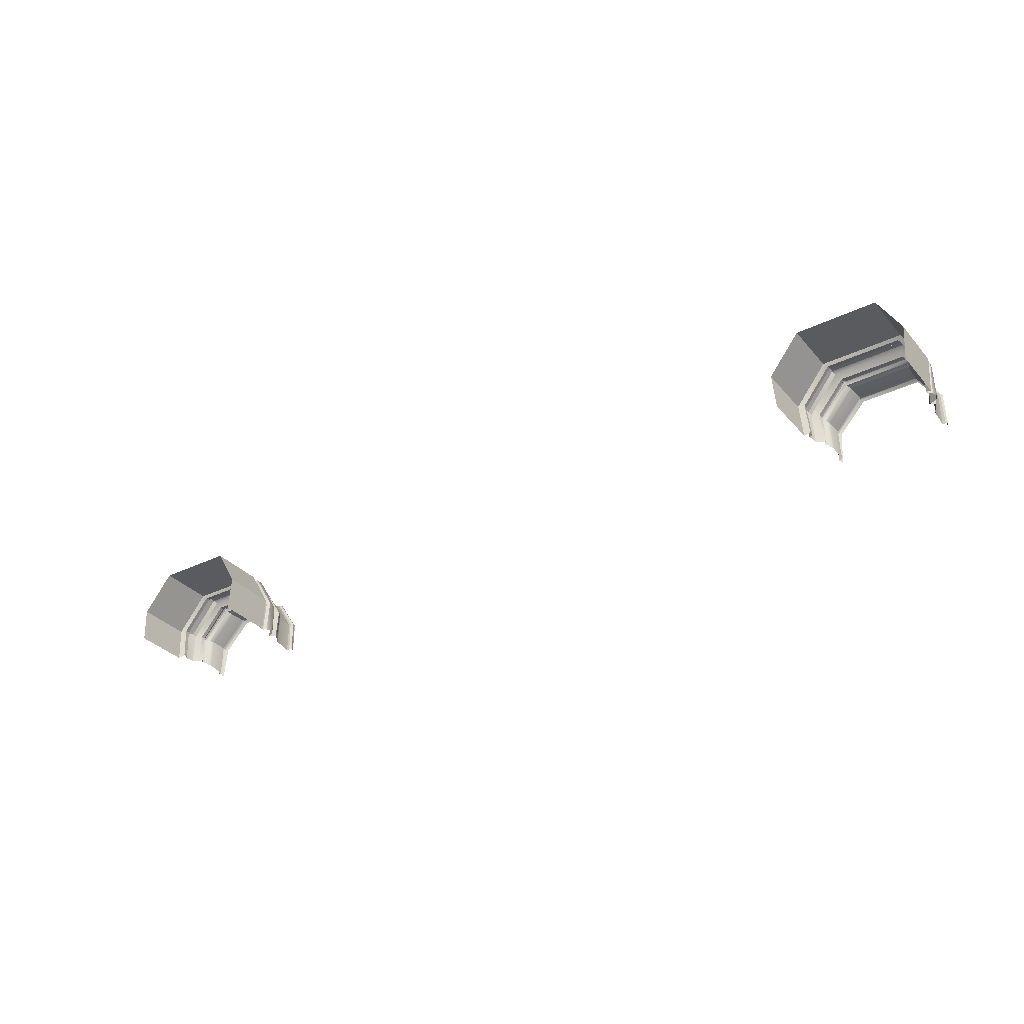
<metadata>
{"format":"obj","ext":"obj","renderer":"f3d","projection":"perspective","resolution":1024,"background":"white","views":[{"elev":-32.9,"azim":34.0,"up":"+Z"}]}
</metadata>
<code>
o Plane.042_Plane.048
v -1.778 -0.8587 -16.12
v -1.759 -0.9088 -15.79
v -1.783 -0.909 -16.12
v -1.97 -0.9086 -15.43
v -2.701 -0.8584 -15.42
v -2.698 -0.9086 -15.43
v -2.979 -0.9088 -15.79
v -2.967 -0.8587 -16.12
v -2.962 -0.909 -16.12
v -2.651 -0.6975 -15.47
v -2.011 -0.6537 -15.47
v -2.658 -0.6537 -15.47
v -2.898 -0.6539 -16.09
v -2.918 -0.6965 -15.79
v -2.915 -0.6539 -15.79
v -1.819 -0.6965 -15.79
v -1.847 -0.6539 -16.09
v -1.821 -0.6539 -15.79
v -2.639 -0.2731 -15.47
v -2.023 -0.2874 -15.46
v -2.028 -0.2731 -15.47
v -2.034 -0.3395 -15.47
v -2.643 -0.3097 -15.46
v -2.633 -0.3395 -15.47
v -2.733 -0.9315 -15.4
v -1.933 -1.518 -15.4
v -1.933 -0.9315 -15.4
v -1.954 -0.7659 -15.39
v -2.716 -0.8406 -15.39
v -1.951 -0.8406 -15.39
v -3.018 -0.8409 -15.77
v -3.004 -0.7662 -16.1
v -3.005 -0.841 -16.12
v -2.64 -0.5293 -15.48
v -2.02 -0.5451 -15.47
v -2.028 -0.5293 -15.48
v -1.719 -0.8409 -15.77
v -1.729 -0.7662 -16.1
v -1.735 -0.7661 -15.76
v -2.99 -0.7293 -15.78
v -3.002 -0.7661 -15.76
v -1.954 -0.7659 -15.39
v -2.699 -0.729 -15.41
v -2.714 -0.7659 -15.39
v -1.829 -0.549 -15.79
v -1.821 -0.5673 -16.09
v -1.833 -0.549 -16.1
v -2.006 -0.5918 -15.43
v -2.662 -0.6132 -15.42
v -2.007 -0.6132 -15.42
v -3.02 -0.9319 -16.15
v -3.036 -1.518 -15.79
v -3.036 -0.9318 -15.79
v -2.619 -0.3357 -15.48
v -2.034 -0.3395 -15.47
v -2.633 -0.3395 -15.47
v -1.837 -0.5283 -15.79
v -1.846 -0.5152 -16.11
v -1.842 -0.5152 -15.79
v -2.655 -0.5781 -15.44
v -2.006 -0.5918 -15.43
v -2.014 -0.5781 -15.44
v -2.908 -0.549 -15.79
v -2.923 -0.5673 -16.09
v -2.921 -0.5673 -15.79
v -2.618 -0.2617 -15.49
v -2.049 -0.2617 -15.49
v -2.889 -0.3407 -15.79
v -2.927 -0.3397 -16.13
v -2.895 -0.3408 -16.13
v -2.944 -0.5783 -15.78
v -2.938 -0.592 -16.09
v -2.953 -0.5919 -15.78
v -2.923 -0.3098 -15.78
v -2.933 -0.2875 -16.12
v -2.939 -0.3098 -16.12
v -2.908 -0.2733 -15.79
v -2.916 -0.2875 -15.78
v -1.848 -0.3407 -15.79
v -1.818 -0.3397 -16.13
v -1.828 -0.3397 -15.79
v -2.93 -0.5783 -16.09
v -2.619 -0.3357 -15.48
v -2.032 -0.5164 -15.48
v -2.048 -0.3357 -15.48
v -1.79 -0.642 -15.78
v -1.799 -0.6134 -16.09
v -1.777 -0.6133 -15.77
v -1.799 -0.6134 -16.09
v -1.783 -0.5919 -15.78
v -1.777 -0.6133 -15.77
v -1.806 -0.592 -16.09
v -1.792 -0.5783 -15.78
v -2.024 -0.3097 -15.46
v -2.644 -0.2874 -15.46
v -2.643 -0.3097 -15.46
v -2.636 -0.5164 -15.48
v -1.819 -0.2733 -16.13
v -1.852 -0.2619 -15.79
v -1.819 -0.2733 -15.79
v -1.812 -0.2875 -16.12
v -1.819 -0.2733 -15.79
v -1.821 -0.2875 -15.78
v -1.815 -0.3098 -15.78
v -1.828 -0.3397 -15.79
v -1.806 -0.3098 -16.12
v -1.815 -0.3098 -15.78
v -2.945 -0.6134 -16.09
v -2.96 -0.6133 -15.77
v -2.885 -0.2619 -15.79
v -2.926 -0.2733 -16.13
v -2.946 -0.642 -15.78
v -2.945 -0.6134 -16.09
v -2.932 -0.6421 -16.09
v -2.889 -0.3407 -15.79
v -2.899 -0.5152 -16.11
v -2.895 -0.5152 -15.79
v -1.748 -0.7293 -15.78
v -1.726 -0.9319 -16.15
v -1.703 -1.518 -15.79
v -1.726 -1.519 -16.15
v -1.814 -0.5783 -16.09
v -1.815 -0.5673 -15.79
v -1.842 -0.5284 -16.11
v -2.91 -0.3397 -15.79
v -2.939 -0.3098 -16.12
v -2.927 -0.3397 -16.13
v -2.899 -0.5283 -15.79
v -2.652 -0.6418 -15.44
v -2.007 -0.6132 -15.42
v -2.662 -0.6132 -15.42
v -1.848 -0.3407 -15.79
v -1.851 -0.3408 -16.13
v -2.911 -0.549 -16.1
v -2.648 -0.5451 -15.47
v -2.012 -0.5671 -15.46
v -2.657 -0.5671 -15.46
v -2.012 -0.5671 -15.46
v 5.54 -0.2731 -15.49
v 5.285 -0.2619 -15.81
v 5.263 -0.2733 -15.8
v 5.522 -0.5671 -15.48
v 5.227 -0.5783 -15.8
v 5.523 -0.5781 -15.46
v 6.141 -0.3357 -15.5
v 6.363 -0.3397 -15.8
v 6.155 -0.3395 -15.49
v 6.172 -0.6418 -15.46
v 6.415 -0.6133 -15.79
v 6.183 -0.6132 -15.44
v 6.456 -0.7661 -15.78
v 6.221 -0.729 -15.43
v 6.236 -0.7659 -15.4
v 5.446 -0.9315 -15.41
v 5.192 -0.9088 -15.8
v 5.135 -0.9318 -15.81
v 5.248 -0.3098 -15.8
v 5.252 -0.2875 -16.13
v 5.246 -0.3098 -16.14
v 6.391 -0.6134 -16.1
v 6.408 -0.5919 -15.79
v 6.415 -0.6133 -15.79
v 6.349 -0.5152 -15.81
v 6.161 -0.5293 -15.49
v 6.354 -0.5283 -15.81
v 6.219 -0.9086 -15.44
v 5.478 -0.8584 -15.44
v 5.481 -0.9086 -15.44
v 6.357 -0.549 -16.12
v 6.349 -0.5284 -16.12
v 6.155 -0.3395 -15.49
v 5.536 -0.3097 -15.47
v 5.546 -0.3395 -15.49
v 5.287 -0.5152 -16.12
v 5.272 -0.5283 -15.81
v 5.276 -0.5152 -15.81
v 6.377 -0.5783 -16.1
v 6.376 -0.5673 -15.8
v 6.399 -0.5783 -15.8
v 5.181 -0.7293 -15.8
v 5.181 -0.7662 -16.12
v 5.169 -0.7661 -15.78
v 6.489 -0.9318 -15.81
v 6.256 -1.518 -15.41
v 6.489 -1.518 -15.81
v 5.263 -0.549 -15.8
v 5.262 -0.5673 -16.1
v 5.25 -0.5673 -15.8
v 5.263 -0.549 -15.8
v 5.539 -0.5293 -15.49
v 5.272 -0.5283 -15.81
v 6.376 -0.3098 -15.8
v 6.378 -0.2875 -16.13
v 6.37 -0.2875 -15.8
v 5.218 -0.5919 -15.79
v 5.516 -0.5918 -15.44
v 5.561 -0.2617 -15.51
v 6.161 -0.2731 -15.49
v 6.14 -0.2617 -15.51
v 5.481 -0.9086 -15.44
v 5.187 -0.8586 -15.8
v 5.192 -0.9088 -15.8
v 5.255 -0.2875 -15.8
v 5.478 -0.8584 -15.44
v 6.238 -0.8406 -15.4
v 5.463 -0.8406 -15.4
v 6.172 -0.6418 -15.46
v 5.516 -0.6132 -15.44
v 5.527 -0.6418 -15.46
v 6.178 -0.6537 -15.48
v 6.372 -0.6965 -15.81
v 6.37 -0.6539 -15.81
v 6.175 -0.5781 -15.46
v 6.177 -0.5671 -15.48
v 5.516 -0.5918 -15.44
v 5.211 -0.6133 -15.79
v 5.516 -0.6132 -15.44
v 5.253 -0.6965 -15.81
v 5.52 -0.6537 -15.48
v 5.256 -0.6539 -15.81
v 5.218 -0.5919 -15.79
v 5.24 -0.6134 -16.1
v 5.211 -0.6133 -15.79
v 6.437 -0.8586 -15.8
v 6.45 -0.841 -16.13
v 6.472 -0.8409 -15.79
v 5.187 -0.8586 -15.8
v 5.18 -0.841 -16.13
v 5.218 -0.8587 -16.13
v 6.372 -0.6965 -15.81
v 6.44 -0.7294 -16.13
v 6.368 -0.6966 -16.13
v 5.56 -0.3357 -15.5
v 6.157 -0.5164 -15.5
v 6.141 -0.3357 -15.5
v 6.362 -0.2733 -15.8
v 5.256 -0.6539 -15.81
v 5.254 -0.6421 -16.1
v 5.288 -0.6539 -16.1
v 5.52 -0.6537 -15.48
v 6.172 -0.6418 -15.46
v 5.527 -0.6418 -15.46
v 6.407 -0.909 -16.13
v 6.489 -0.9318 -15.81
v 6.464 -0.9319 -16.17
v 6.219 -0.9086 -15.44
v 6.256 -0.9315 -15.41
v 6.343 -0.3407 -15.81
v 6.344 -0.5152 -16.12
v 6.34 -0.3408 -16.15
v 5.531 -0.5451 -15.48
v 6.177 -0.5671 -15.48
v 6.169 -0.5451 -15.48
v 5.274 -0.549 -16.12
v 6.37 -0.6539 -15.81
v 6.378 -0.6421 -16.1
v 6.401 -0.642 -15.8
v 5.261 -0.3397 -15.8
v 5.246 -0.3098 -16.14
v 5.258 -0.3397 -16.15
v 5.153 -0.8409 -15.79
v 5.223 -0.909 -16.13
v 5.165 -0.9319 -16.17
v 5.463 -0.8406 -15.4
v 5.169 -0.7661 -15.78
v 5.153 -0.8409 -15.79
v 6.219 -0.9086 -15.44
v 6.437 -0.8586 -15.8
v 6.223 -0.8584 -15.44
v 6.172 -0.6975 -15.48
v 5.48 -0.729 -15.43
v 6.221 -0.729 -15.43
v 5.56 -0.3357 -15.5
v 5.546 -0.3395 -15.49
v 5.527 -0.6418 -15.46
v 5.211 -0.6133 -15.79
v 5.225 -0.642 -15.8
v 5.253 -0.6965 -15.81
v 5.19 -0.7294 -16.13
v 5.181 -0.7293 -15.8
v 6.462 -0.7662 -16.12
v 6.444 -0.7293 -15.8
v 6.464 -0.9319 -16.17
v 6.489 -1.518 -15.81
v 6.464 -1.519 -16.17
v -2.011 -0.6537 -15.47
v -1.819 -0.6965 -15.79
v -1.821 -0.6539 -15.79
v -1.97 -0.9086 -15.43
v -1.754 -0.8586 -15.78
v -1.966 -0.8584 -15.42
v -2.918 -0.6965 -15.79
v -2.658 -0.6537 -15.47
v -2.915 -0.6539 -15.79
v -2.698 -0.9086 -15.43
v -2.983 -0.8586 -15.78
v -2.979 -0.9088 -15.79
v -2.918 -0.6965 -15.79
v -2.995 -0.7294 -16.12
v -2.99 -0.7293 -15.78
v -2.017 -0.6975 -15.47
v -1.968 -0.729 -15.41
v -1.966 -0.8584 -15.42
v -2.716 -0.8406 -15.39
v -2.701 -0.8584 -15.42
v -1.821 -0.6539 -15.79
v -1.813 -0.6421 -16.09
v -1.79 -0.642 -15.78
v -1.819 -0.6965 -15.79
v -1.75 -0.7294 -16.12
v -1.823 -0.6966 -16.12
v -2.983 -0.8586 -15.78
v -3.005 -0.841 -16.12
v -2.967 -0.8587 -16.12
v -1.754 -0.8586 -15.78
v -1.74 -0.841 -16.12
v -1.719 -0.8409 -15.77
v -2.915 -0.6539 -15.79
v -2.932 -0.6421 -16.09
v -2.898 -0.6539 -16.09
v -2.011 -0.6537 -15.47
v -2.652 -0.6418 -15.44
v -2.658 -0.6537 -15.47
v -1.783 -0.909 -16.12
v -1.703 -0.9318 -15.79
v -1.726 -0.9319 -16.15
v -1.97 -0.9086 -15.43
v -2.733 -0.9315 -15.4
v -1.933 -0.9315 -15.4
v -3.036 -0.9318 -15.79
v -2.962 -0.909 -16.12
v -3.02 -0.9319 -16.15
v -1.703 -0.9318 -15.79
v -1.933 -1.518 -15.4
v -1.703 -1.518 -15.79
v -2.716 -0.8406 -15.39
v -3.002 -0.7661 -15.76
v -3.018 -0.8409 -15.77
v -2.953 -0.5919 -15.78
v -2.663 -0.5918 -15.43
v -2.663 -0.5918 -15.43
v -2.96 -0.6133 -15.77
v -2.662 -0.6132 -15.42
v -2.652 -0.6418 -15.44
v -2.96 -0.6133 -15.77
v -2.946 -0.642 -15.78
v -1.848 -0.3407 -15.79
v -2.032 -0.5164 -15.48
v -2.028 -0.5293 -15.48
v -2.908 -0.549 -15.79
v -2.64 -0.5293 -15.48
v -2.899 -0.5283 -15.79
v -3.018 -0.8409 -15.77
v -1.951 -0.8406 -15.39
v -1.954 -0.7659 -15.39
v -2.017 -0.6418 -15.44
v -2.643 -0.3097 -15.46
v -2.91 -0.3397 -15.79
v -2.633 -0.3395 -15.47
v -1.951 -0.8406 -15.39
v -2.889 -0.3407 -15.79
v -2.636 -0.5164 -15.48
v -2.619 -0.3357 -15.48
v -2.916 -0.2875 -15.78
v -2.644 -0.2874 -15.46
v -2.923 -0.3098 -15.78
v -2.643 -0.3097 -15.46
v -2.895 -0.5152 -15.79
v -2.946 -0.642 -15.78
v -2.651 -0.6975 -15.47
v -2.648 -0.5451 -15.47
v -2.006 -0.5918 -15.43
v -2.028 -0.2731 -15.47
v -2.023 -0.2874 -15.46
v -2.017 -0.6418 -15.44
v -1.777 -0.6133 -15.77
v -2.007 -0.6132 -15.42
v -2.024 -0.3097 -15.46
v -2.048 -0.3357 -15.48
v -2.699 -0.729 -15.41
v -3.002 -0.7661 -15.76
v -2.714 -0.7659 -15.39
v -2.034 -0.3395 -15.47
v -2.024 -0.3097 -15.46
v -1.968 -0.729 -15.41
v -3.036 -0.9318 -15.79
v -2.733 -1.518 -15.4
v -2.733 -0.9315 -15.4
v -1.777 -0.6133 -15.77
v -2.006 -0.5918 -15.43
v -2.007 -0.6132 -15.42
v -1.759 -0.9088 -15.79
v -2.979 -0.9088 -15.79
v 5.528 -0.6975 -15.48
v 6.408 -0.5919 -15.79
v 6.183 -0.5918 -15.44
v 6.166 -0.2874 -15.48
v 5.282 -0.3407 -15.81
v 5.543 -0.5164 -15.5
v 5.56 -0.3357 -15.5
v 5.48 -0.729 -15.43
v 5.169 -0.7661 -15.78
v 5.465 -0.7659 -15.4
v 5.276 -0.5152 -15.81
v 5.282 -0.3407 -15.81
v 6.432 -0.9088 -15.8
v 6.415 -0.6133 -15.79
v 6.183 -0.5918 -15.44
v 6.183 -0.6132 -15.44
v 6.339 -0.2619 -15.81
v 5.135 -0.9318 -15.81
v 5.446 -1.518 -15.41
v 5.446 -0.9315 -15.41
v 6.155 -0.3395 -15.49
v 6.376 -0.3098 -15.8
v 6.165 -0.3097 -15.47
v 6.376 -0.3098 -15.8
v 6.165 -0.3097 -15.47
v 6.362 -0.549 -15.8
v 6.238 -0.8406 -15.4
v 6.343 -0.3407 -15.81
v 6.157 -0.5164 -15.5
v 6.412 -0.8587 -16.13
v 6.432 -0.9088 -15.8
v 6.407 -0.909 -16.13
v 5.528 -0.6975 -15.48
v 6.178 -0.6537 -15.48
v 5.52 -0.6537 -15.48
v 5.288 -0.6539 -16.1
v 5.253 -0.6965 -15.81
v 5.256 -0.6539 -15.81
v 6.372 -0.6965 -15.81
v 6.344 -0.6539 -16.1
v 6.37 -0.6539 -15.81
v 5.153 -0.8409 -15.79
v 5.18 -0.841 -16.13
v 6.236 -0.7659 -15.4
v 5.463 -0.8406 -15.4
v 6.238 -0.8406 -15.4
v 5.446 -0.9315 -15.41
v 6.256 -1.518 -15.41
v 6.256 -0.9315 -15.41
v 6.166 -0.2874 -15.48
v 6.223 -0.8584 -15.44
v 5.192 -0.9088 -15.8
v 5.218 -0.8587 -16.13
v 5.223 -0.909 -16.13
v 5.225 -0.642 -15.8
v 5.225 -0.642 -15.8
v 5.24 -0.6134 -16.1
v 5.254 -0.6421 -16.1
v 6.369 -0.5673 -16.1
v 5.536 -0.3097 -15.47
v 5.255 -0.2875 -15.8
v 5.248 -0.3098 -15.8
v 5.531 -0.5451 -15.48
v 5.259 -0.2733 -16.15
v 5.516 -0.5918 -15.44
v 6.183 -0.6132 -15.44
v 6.183 -0.5918 -15.44
v 5.165 -0.9319 -16.17
v 5.135 -1.518 -15.81
v 5.135 -0.9318 -15.81
v 6.371 -0.2733 -16.15
v 5.535 -0.2874 -15.48
v 5.539 -0.5293 -15.49
v 5.543 -0.5164 -15.5
v 6.363 -0.3397 -15.8
v 6.384 -0.3098 -16.14
v 5.536 -0.3097 -15.47
v 6.166 -0.2874 -15.48
v 5.535 -0.2874 -15.48
v 5.258 -0.3397 -16.15
v 5.291 -0.3408 -16.15
v 5.282 -0.3407 -15.81
v 5.247 -0.592 -16.1
v 5.255 -0.5783 -16.1
v 6.343 -0.3407 -15.81
v 6.372 -0.3397 -16.15
v 6.401 -0.642 -15.8
v 6.391 -0.6134 -16.1
v 6.415 -0.6133 -15.79
v 6.161 -0.5293 -15.49
v 6.384 -0.592 -16.1
v 6.472 -0.8409 -15.79
v 6.236 -0.7659 -15.4
v 5.465 -0.7659 -15.4
v 6.183 -0.5918 -15.44
v 5.536 -0.3097 -15.47
v 5.261 -0.3397 -15.8
v 5.546 -0.3395 -15.49
v 6.178 -0.6537 -15.48
v -1.754 -0.8586 -15.78
v -1.966 -0.8584 -15.42
v -2.983 -0.8586 -15.78
v -2.017 -0.6975 -15.47
v -2.922 -0.6966 -16.12
v -1.823 -0.6966 -16.12
v -2.644 -0.2874 -15.46
v -2.024 -0.3097 -15.46
v -2.733 -1.518 -15.4
v -2.714 -0.7659 -15.39
v -1.74 -0.841 -16.12
v -2.995 -0.7294 -16.12
v -2.663 -0.5918 -15.43
v -3.02 -1.519 -16.15
v -2.663 -0.5918 -15.43
v -2.91 -0.3397 -15.79
v -1.851 -0.3408 -16.13
v -1.813 -0.6421 -16.09
v -2.023 -0.2874 -15.46
v -1.826 -0.2619 -16.13
v -1.819 -0.2733 -16.13
v -1.806 -0.3098 -16.12
v -1.818 -0.3397 -16.13
v -2.919 -0.2619 -16.13
v -2.96 -0.6133 -15.77
v -2.895 -0.3408 -16.13
v -1.75 -0.7294 -16.12
v -1.703 -0.9318 -15.79
v -2.923 -0.3098 -15.78
v -2.903 -0.5284 -16.11
v -2.017 -0.6418 -15.44
v -2.657 -0.5671 -15.46
v 6.401 -0.642 -15.8
v 5.481 -0.9086 -15.44
v 6.223 -0.8584 -15.44
v 6.165 -0.3097 -15.47
v 5.282 -0.5284 -16.12
v 5.19 -0.7294 -16.13
v 6.256 -0.9315 -15.41
v 6.384 -0.3098 -16.14
v 5.478 -0.8584 -15.44
v 6.183 -0.6132 -15.44
v 6.172 -0.6975 -15.48
v 5.218 -0.5919 -15.79
v 5.528 -0.6975 -15.48
v 6.412 -0.8587 -16.13
v 6.444 -0.7293 -15.8
v 5.522 -0.5671 -15.48
v 6.344 -0.6539 -16.1
v 5.248 -0.3098 -15.8
v 5.465 -0.7659 -15.4
v 6.432 -0.9088 -15.8
v 5.516 -0.6132 -15.44
v 5.263 -0.6966 -16.13
v 6.44 -0.7294 -16.13
v 6.489 -0.9318 -15.81
v -2.017 -0.6975 -15.47
v -1.759 -0.9088 -15.79
v -2.651 -0.6975 -15.47
v -2.701 -0.8584 -15.42
v -2.922 -0.6966 -16.12
v -1.847 -0.6539 -16.09
v -1.748 -0.7293 -15.78
v -1.778 -0.8587 -16.12
v -2.698 -0.9086 -15.43
v -1.933 -0.9315 -15.4
v -2.714 -0.7659 -15.39
v -2.953 -0.5919 -15.78
v -2.662 -0.6132 -15.42
v -2.048 -0.3357 -15.48
v -2.02 -0.5451 -15.47
v -1.719 -0.8409 -15.77
v -2.923 -0.3098 -15.78
v -1.819 -0.2733 -15.79
v -1.79 -0.642 -15.78
v -2.99 -0.7293 -15.78
v -3.036 -1.518 -15.79
v -1.783 -0.5919 -15.78
v 5.181 -0.7293 -15.8
v 5.261 -0.3397 -15.8
v 6.408 -0.5919 -15.79
v 5.135 -1.518 -15.81
v 6.169 -0.5451 -15.48
v 6.472 -0.8409 -15.79
v 6.141 -0.3357 -15.5
v 6.437 -0.8586 -15.8
v 6.172 -0.6975 -15.48
v 5.263 -0.6966 -16.13
v 6.368 -0.6966 -16.13
v 5.465 -0.7659 -15.4
v 5.446 -1.518 -15.41
v 5.535 -0.2874 -15.48
v 5.187 -0.8586 -15.8
v 5.211 -0.6133 -15.79
v 5.266 -0.2619 -16.15
v 5.516 -0.6132 -15.44
v 5.165 -1.519 -16.17
v 6.364 -0.2619 -16.15
v 6.372 -0.3397 -16.15
v 6.165 -0.3097 -15.47
v 5.291 -0.3408 -16.15
v 6.34 -0.3408 -16.15
v 6.378 -0.6421 -16.1
v 6.45 -0.841 -16.13
v 5.516 -0.5918 -15.44
v 5.248 -0.3098 -15.8
f 1 2 3
f 4 5 6
f 7 8 9
f 10 11 12
f 13 14 15
f 16 17 18
f 19 20 21
f 22 23 24
f 25 26 27
f 28 29 30
f 31 32 33
f 34 35 36
f 37 38 39
f 40 32 41
f 42 43 44
f 45 46 47
f 48 49 50
f 51 52 53
f 54 55 56
f 57 58 59
f 60 61 62
f 63 64 65
f 66 21 67
f 68 69 70
f 71 72 73
f 74 75 76
f 77 75 78
f 79 80 81
f 65 82 71
f 83 84 85
f 86 87 88
f 89 90 91
f 92 93 90
f 94 95 96
f 97 36 84
f 98 99 100
f 101 102 103
f 104 101 103
f 105 106 107
f 73 108 109
f 110 111 77
f 112 113 114
f 115 116 117
f 38 118 39
f 119 120 121
f 122 123 93
f 57 47 124
f 125 126 127
f 116 128 117
f 129 130 131
f 132 58 133
f 128 134 63
f 135 136 35
f 137 62 138
f 139 140 141
f 142 143 144
f 145 146 147
f 148 149 150
f 151 152 153
f 154 155 156
f 157 158 159
f 160 161 162
f 163 164 165
f 166 167 168
f 165 169 170
f 171 172 173
f 174 175 176
f 177 178 179
f 180 181 182
f 183 184 185
f 186 187 188
f 189 190 191
f 192 193 194
f 144 195 196
f 197 198 199
f 200 201 202
f 141 158 203
f 204 205 206
f 207 208 209
f 210 211 212
f 142 213 214
f 215 216 217
f 218 219 220
f 221 222 223
f 224 225 226
f 227 228 229
f 230 231 232
f 233 234 235
f 193 236 194
f 237 238 239
f 240 241 242
f 243 244 245
f 246 154 247
f 248 249 250
f 251 252 253
f 175 254 186
f 255 256 257
f 258 259 260
f 204 261 227
f 156 262 263
f 264 265 266
f 267 268 269
f 270 271 272
f 273 147 274
f 275 276 277
f 278 279 280
f 281 282 151
f 283 284 285
f 286 287 288
f 289 290 291
f 292 293 294
f 295 296 297
f 298 299 300
f 301 43 302
f 303 304 305
f 306 307 308
f 309 310 311
f 312 313 314
f 315 316 317
f 318 319 320
f 321 322 323
f 324 325 326
f 327 328 329
f 330 331 332
f 333 334 335
f 336 337 338
f 60 339 340
f 341 342 343
f 344 345 346
f 347 348 59
f 59 349 57
f 349 45 57
f 350 351 352
f 305 353 312
f 354 39 355
f 321 308 356
f 45 138 123
f 357 358 359
f 302 309 301
f 303 317 360
f 361 362 363
f 19 364 365
f 365 366 367
f 368 351 362
f 323 369 318
f 298 43 370
f 350 137 371
f 56 68 54
f 137 71 60
f 90 62 372
f 93 138 62
f 103 373 374
f 375 376 377
f 104 374 378
f 21 99 67
f 379 81 55
f 380 381 382
f 383 107 384
f 39 385 355
f 386 387 388
f 19 110 77
f 389 390 391
f 329 392 327
f 328 393 330
f 278 271 394
f 395 213 396
f 194 198 397
f 398 399 400
f 401 402 403
f 404 190 399
f 274 405 273
f 247 406 246
f 407 408 409
f 198 410 199
f 411 412 413
f 414 415 416
f 417 397 418
f 272 230 270
f 419 214 178
f 420 151 153
f 421 422 163
f 423 424 425
f 426 427 428
f 429 430 431
f 432 433 434
f 435 181 436
f 437 438 439
f 440 441 442
f 139 443 198
f 444 226 205
f 445 446 447
f 240 448 237
f 449 450 451
f 419 452 169
f 453 454 455
f 189 142 456
f 140 457 141
f 458 459 460
f 461 462 463
f 464 410 236
f 179 214 213
f 139 454 465
f 466 234 467
f 468 469 415
f 470 471 472
f 405 473 474
f 475 174 176
f 143 476 221
f 165 249 163
f 188 477 143
f 478 479 146
f 480 481 482
f 483 251 253
f 484 179 161
f 485 281 151
f 164 419 165
f 486 271 487
f 144 488 213
f 489 490 491
f 492 257 241
f 1 493 2
f 4 494 5
f 7 495 8
f 10 496 11
f 13 497 14
f 16 498 17
f 19 499 20
f 22 500 23
f 25 501 26
f 28 502 29
f 31 41 32
f 34 135 35
f 37 503 38
f 40 504 32
f 42 302 43
f 45 123 46
f 48 505 49
f 51 506 52
f 54 379 55
f 57 124 58
f 60 507 61
f 63 134 64
f 66 19 21
f 68 508 69
f 71 82 72
f 74 78 75
f 77 111 75
f 79 509 80
f 65 64 82
f 83 97 84
f 86 510 87
f 89 92 90
f 92 122 93
f 94 511 95
f 97 34 36
f 98 512 99
f 101 513 102
f 104 514 101
f 105 515 106
f 73 72 108
f 110 516 111
f 112 517 113
f 115 518 116
f 38 519 118
f 119 520 120
f 122 46 123
f 57 45 47
f 125 521 126
f 116 522 128
f 129 523 130
f 132 59 58
f 128 522 134
f 135 524 136
f 137 60 62
f 139 197 140
f 142 188 143
f 145 478 146
f 148 525 149
f 151 282 152
f 154 526 155
f 157 203 158
f 160 484 161
f 163 422 164
f 166 527 167
f 165 419 169
f 171 528 172
f 174 529 175
f 177 452 178
f 180 530 181
f 183 531 184
f 186 254 187
f 189 456 190
f 192 532 193
f 144 143 195
f 197 139 198
f 200 533 201
f 141 457 158
f 204 444 205
f 207 534 208
f 210 535 211
f 142 144 213
f 215 536 216
f 218 537 219
f 221 476 222
f 224 538 225
f 227 261 228
f 230 539 231
f 233 467 234
f 193 464 236
f 237 448 238
f 240 492 241
f 243 406 244
f 246 526 154
f 248 163 249
f 251 540 252
f 175 529 254
f 255 541 256
f 258 542 259
f 204 206 261
f 156 155 262
f 264 543 265
f 267 544 268
f 270 394 271
f 273 145 147
f 275 545 276
f 278 546 279
f 281 547 282
f 283 548 284
f 286 549 287
f 289 550 290
f 292 551 293
f 295 552 296
f 298 553 299
f 301 370 43
f 303 360 304
f 306 554 307
f 309 555 310
f 312 353 313
f 315 556 316
f 318 369 319
f 321 356 322
f 324 392 325
f 327 557 328
f 330 393 331
f 333 558 334
f 336 559 337
f 60 71 339
f 341 560 342
f 344 561 345
f 347 562 348
f 59 348 349
f 349 563 45
f 350 371 351
f 305 304 353
f 354 564 39
f 321 306 308
f 45 563 138
f 357 565 358
f 302 555 309
f 303 315 317
f 361 368 362
f 19 77 364
f 365 364 366
f 368 352 351
f 323 322 369
f 298 300 43
f 350 65 137
f 56 508 68
f 137 65 71
f 90 93 62
f 93 123 138
f 103 566 373
f 375 567 376
f 104 103 374
f 21 100 99
f 379 79 81
f 380 568 381
f 383 105 107
f 39 118 385
f 386 569 387
f 19 66 110
f 389 570 390
f 329 325 392
f 328 557 393
f 278 280 271
f 395 179 213
f 194 236 198
f 398 404 399
f 401 571 402
f 404 191 190
f 274 572 405
f 247 244 406
f 407 573 408
f 198 236 410
f 411 574 412
f 414 468 415
f 417 194 397
f 272 539 230
f 419 575 214
f 420 576 151
f 421 577 422
f 423 578 424
f 426 579 427
f 429 580 430
f 432 581 433
f 435 182 181
f 437 582 438
f 440 583 441
f 139 584 443
f 444 224 226
f 445 585 446
f 240 242 448
f 449 586 450
f 419 178 452
f 453 465 454
f 189 188 142
f 140 587 457
f 458 588 459
f 461 589 462
f 464 590 410
f 179 178 214
f 139 141 454
f 466 483 234
f 468 591 469
f 470 592 471
f 405 572 473
f 475 593 174
f 143 477 476
f 165 170 249
f 188 187 477
f 478 594 479
f 480 595 481
f 483 466 251
f 484 177 179
f 485 596 281
f 164 575 419
f 486 272 271
f 144 597 488
f 489 598 490
f 492 255 257

</code>
